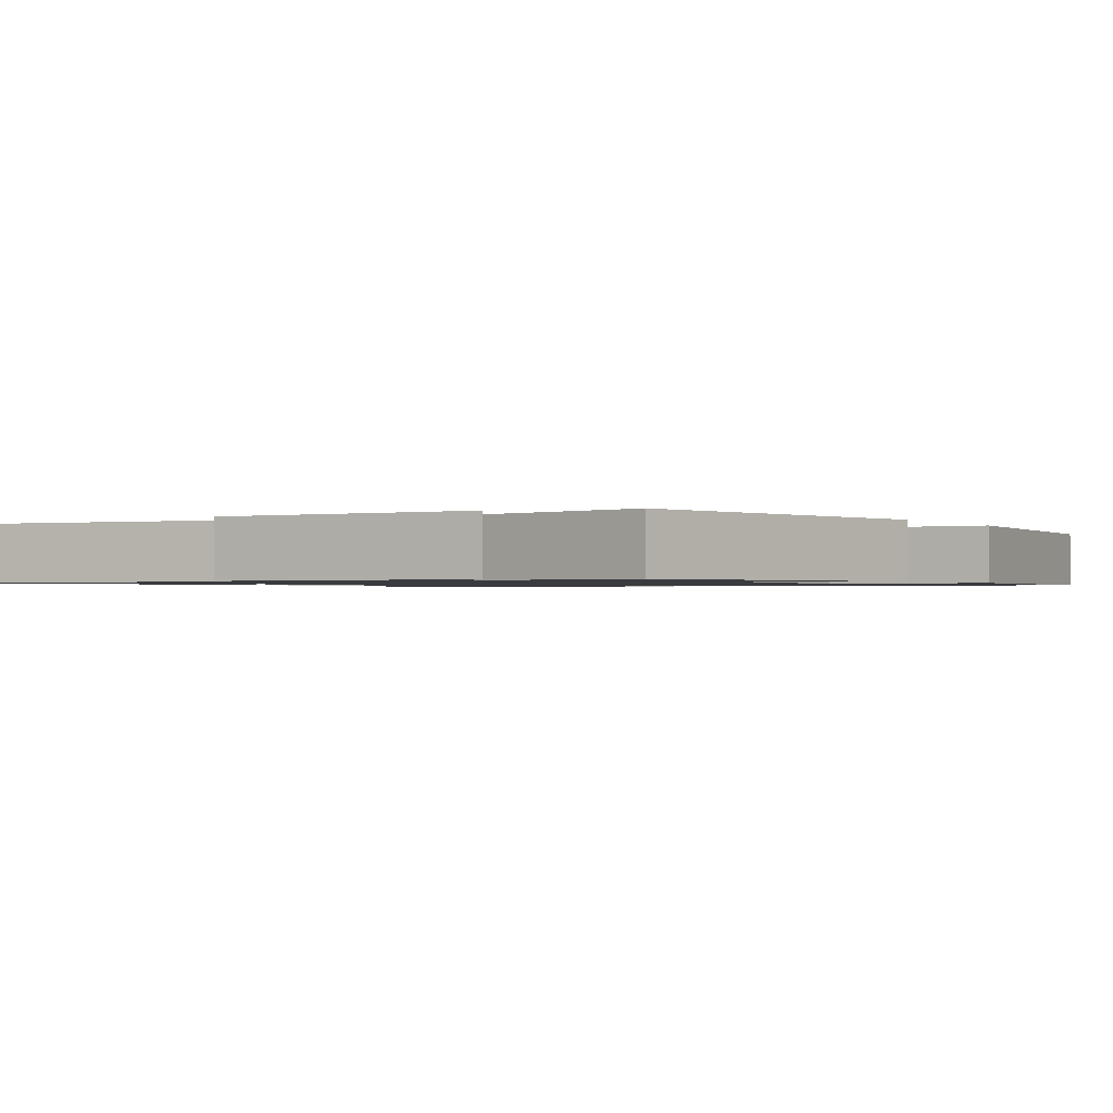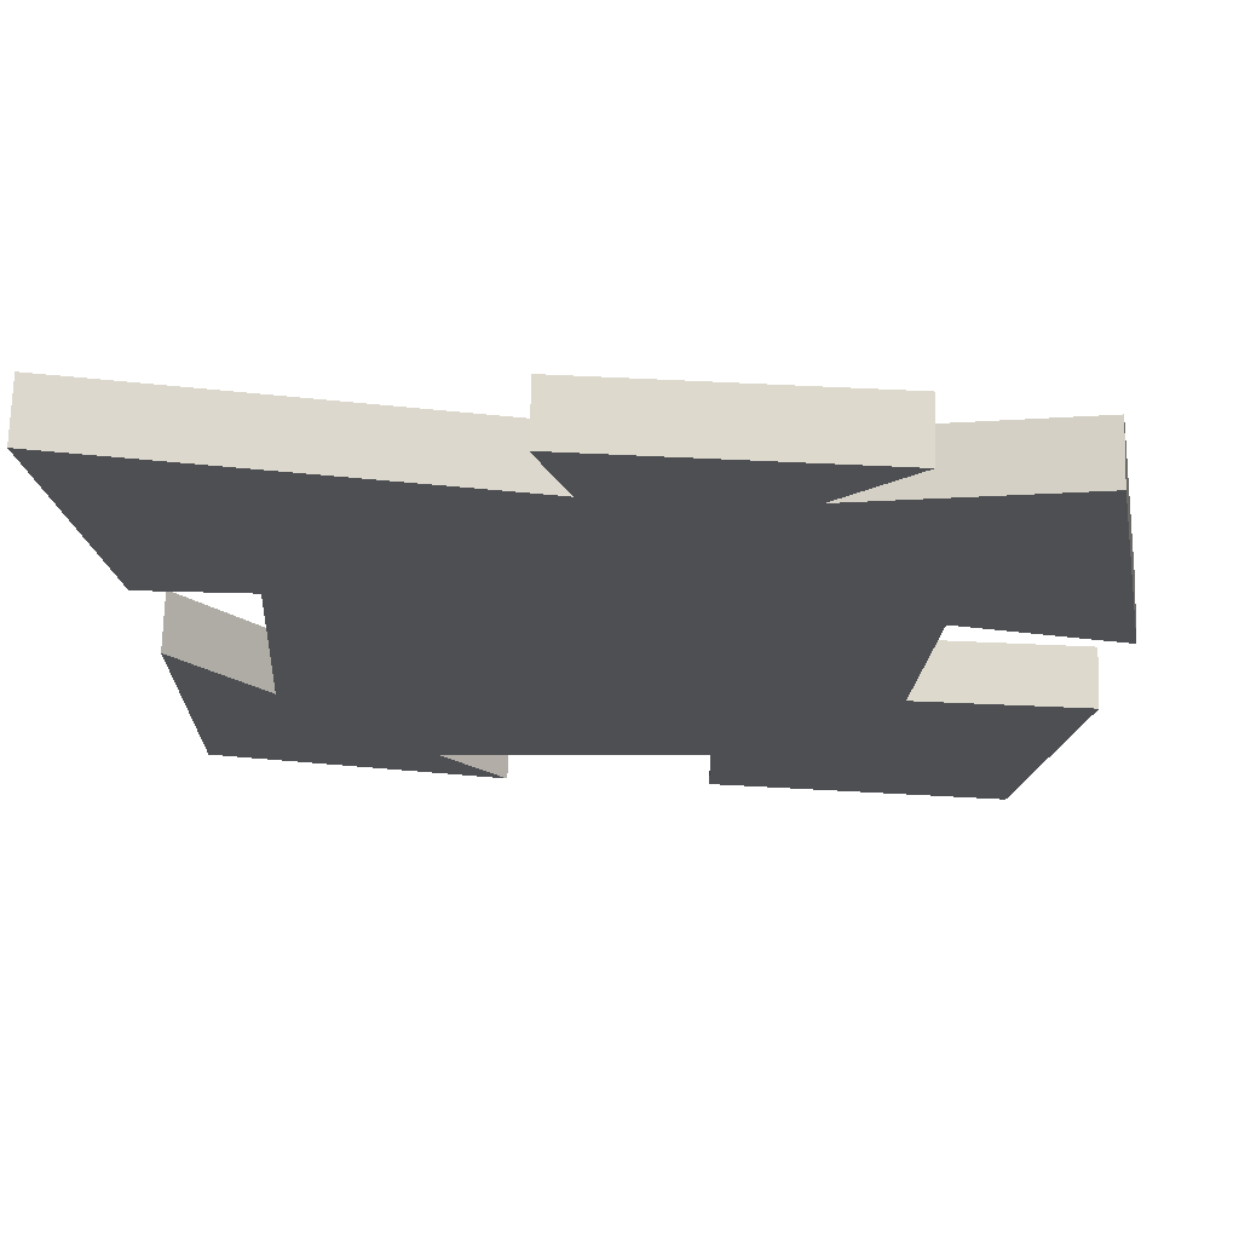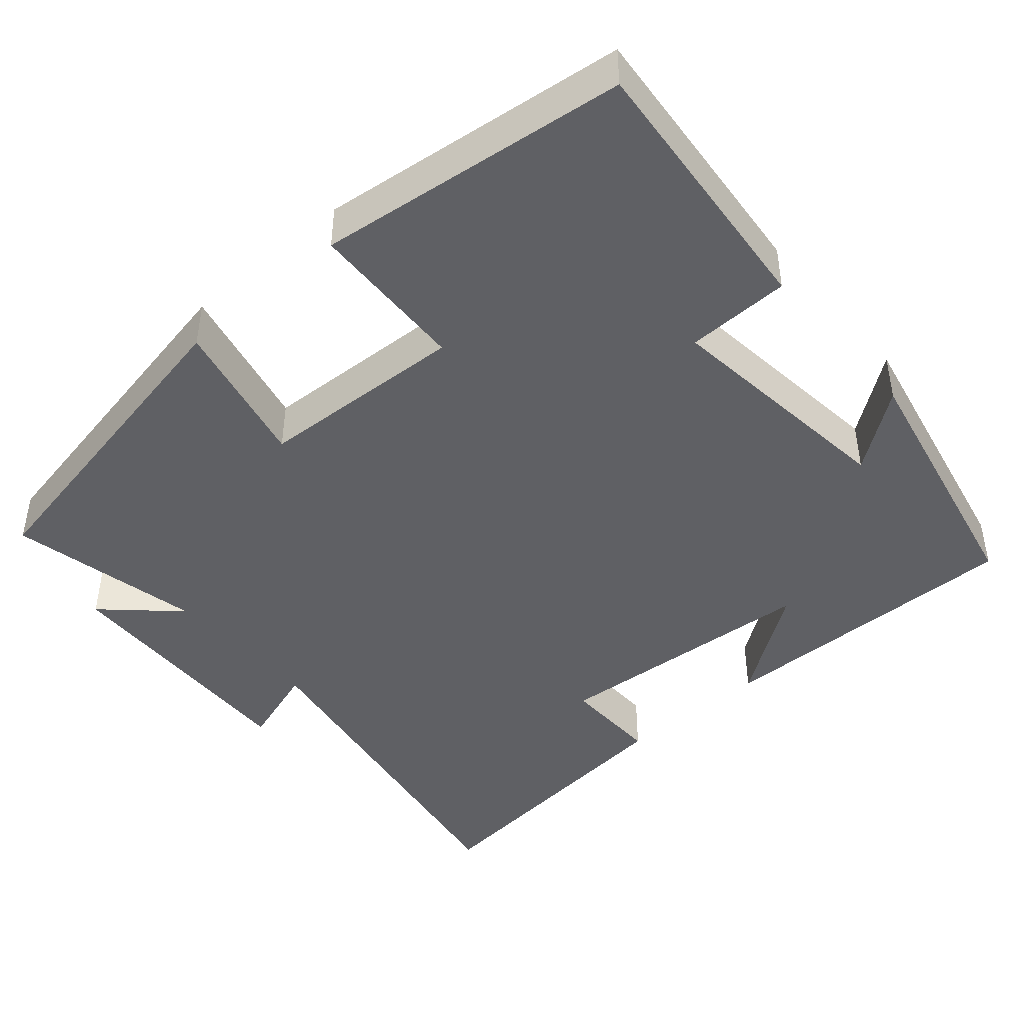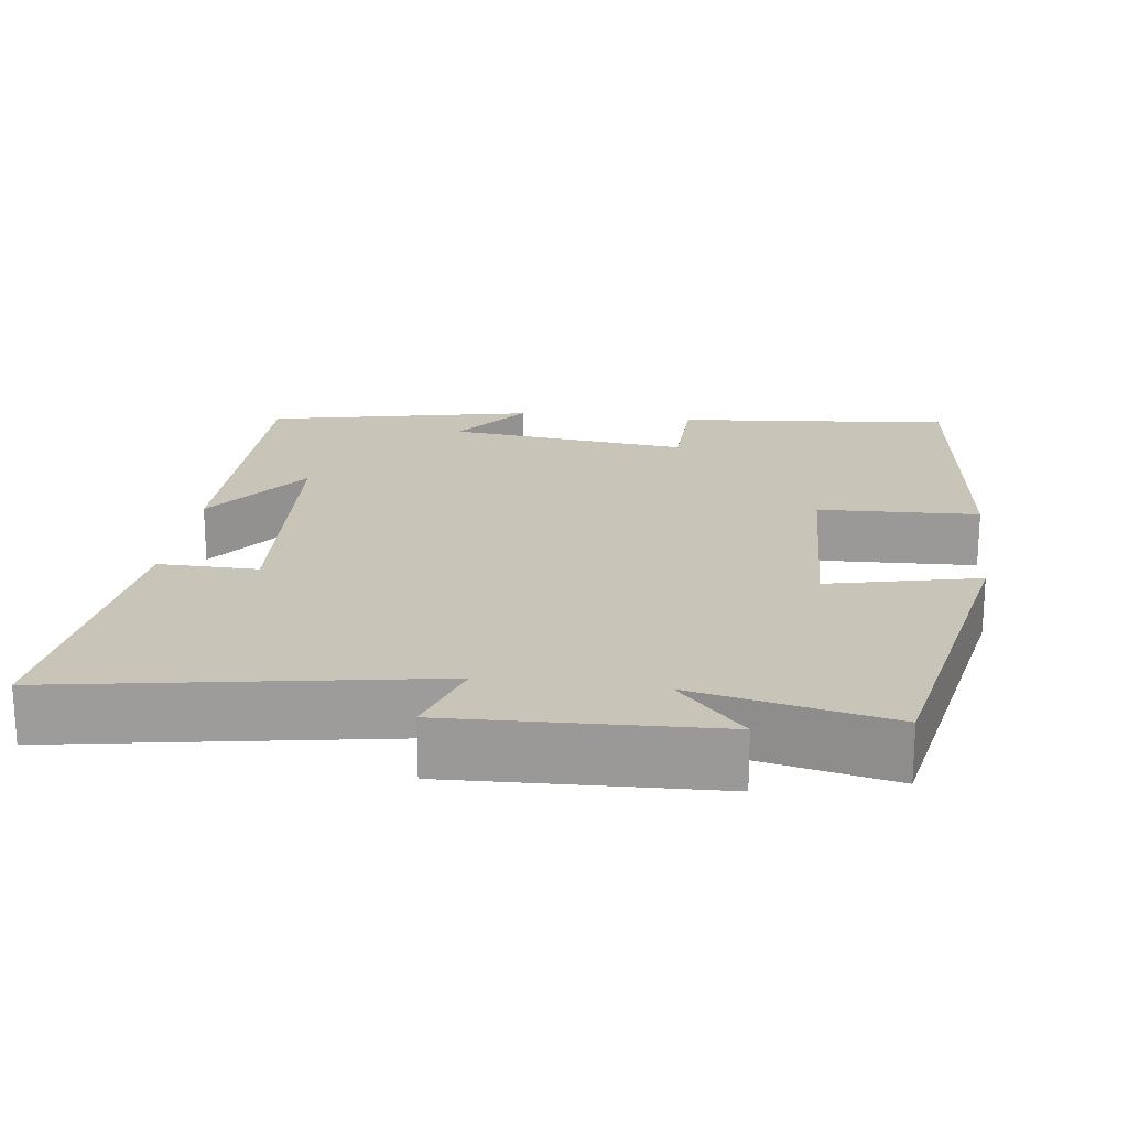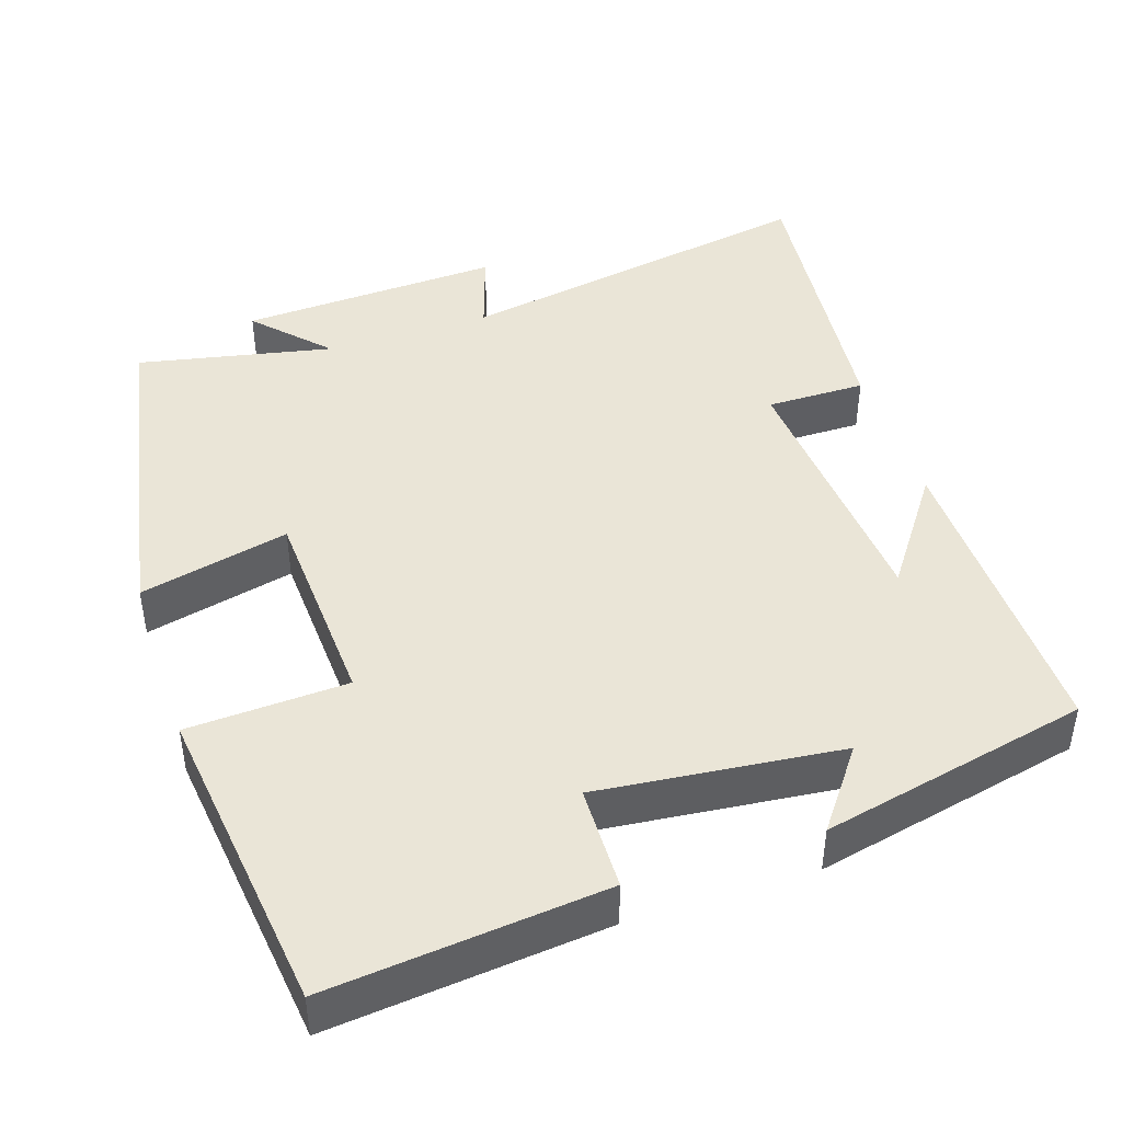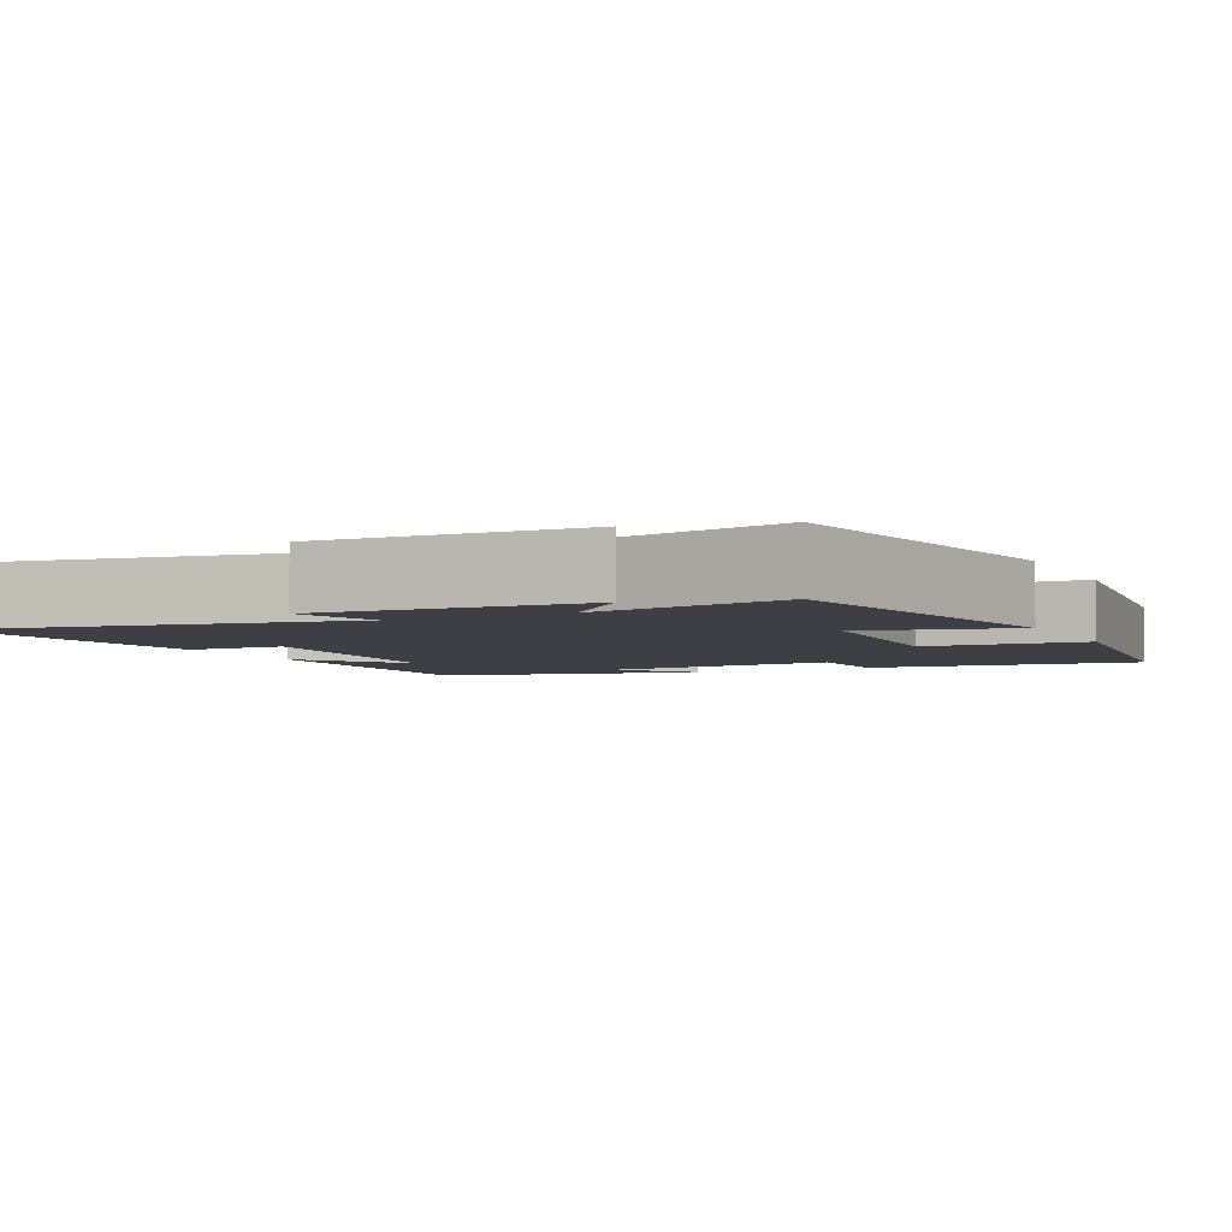
<metadata>
{"format":"obj","ext":"obj","renderer":"f3d","projection":"perspective","resolution":1024,"background":"white","views":[{"elev":-1.1,"azim":32.7,"up":"+Y"},{"elev":72.4,"azim":1.6,"up":"+Z"},{"elev":-44.2,"azim":131.1,"up":"+Y"},{"elev":20.1,"azim":7.8,"up":"+Y"},{"elev":44.1,"azim":161.7,"up":"+Y"},{"elev":-4.4,"azim":25.7,"up":"+Y"}]}
</metadata>
<code>
v 0.416 0.07 0.553
v 0.5 0.07 0.112
v 0.304 0.07 0.158
v 0.29 0.07 -0.116
v 0.5 0.07 -0.126
v 0.451 0.07 -0.536
v 0.089 0.07 -0.5
v 0.086 0.07 -0.363
v -0.232 0.07 -0.397
v -0.155 0.07 -0.5
v -0.506 0.07 -0.424
v -0.5 0.07 -0.011
v -0.396 0.07 -0.156
v -0.37 0.07 0.2
v -0.5 0.07 0.199
v -0.541 0.07 0.585
v -0.06 0.07 0.5
v -0.096 0.07 0.61
v 0.248 0.07 0.594
v 0.16 0.07 0.5
v 0.416 0 0.553
v 0.5 0 0.112
v 0.304 0 0.158
v 0.29 0 -0.116
v 0.5 0 -0.126
v 0.451 0 -0.536
v 0.089 0 -0.5
v 0.086 0 -0.363
v -0.232 0 -0.397
v -0.155 0 -0.5
v -0.506 0 -0.424
v -0.5 0 -0.011
v -0.396 0 -0.156
v -0.37 0 0.2
v -0.5 0 0.199
v -0.541 0 0.585
v -0.06 0 0.5
v -0.096 0 0.61
v 0.248 0 0.594
v 0.16 0 0.5
f 17 18 19 20
f 14 15 16 17
f 13 14 17 20
f 11 12 13
f 9 10 11
f 13 20 1
f 11 13 1
f 9 11 1
f 8 9 1
f 6 7 8
f 5 6 8
f 4 5 8
f 1 2 3
f 8 1 3
f 3 4 8
f 40 39 38 37
f 37 36 35 34
f 40 37 34 33
f 33 32 31
f 31 30 29
f 21 40 33
f 21 33 31
f 21 31 29
f 21 29 28
f 28 27 26
f 28 26 25
f 28 25 24
f 23 22 21
f 23 21 28
f 28 24 23
f 1 21 22 2
f 2 22 23 3
f 3 23 24 4
f 4 24 25 5
f 5 25 26 6
f 6 26 27 7
f 7 27 28 8
f 8 28 29 9
f 9 29 30 10
f 10 30 31 11
f 11 31 32 12
f 12 32 33 13
f 13 33 34 14
f 14 34 35 15
f 15 35 36 16
f 16 36 37 17
f 17 37 38 18
f 18 38 39 19
f 19 39 40 20
f 20 40 21 1

</code>
